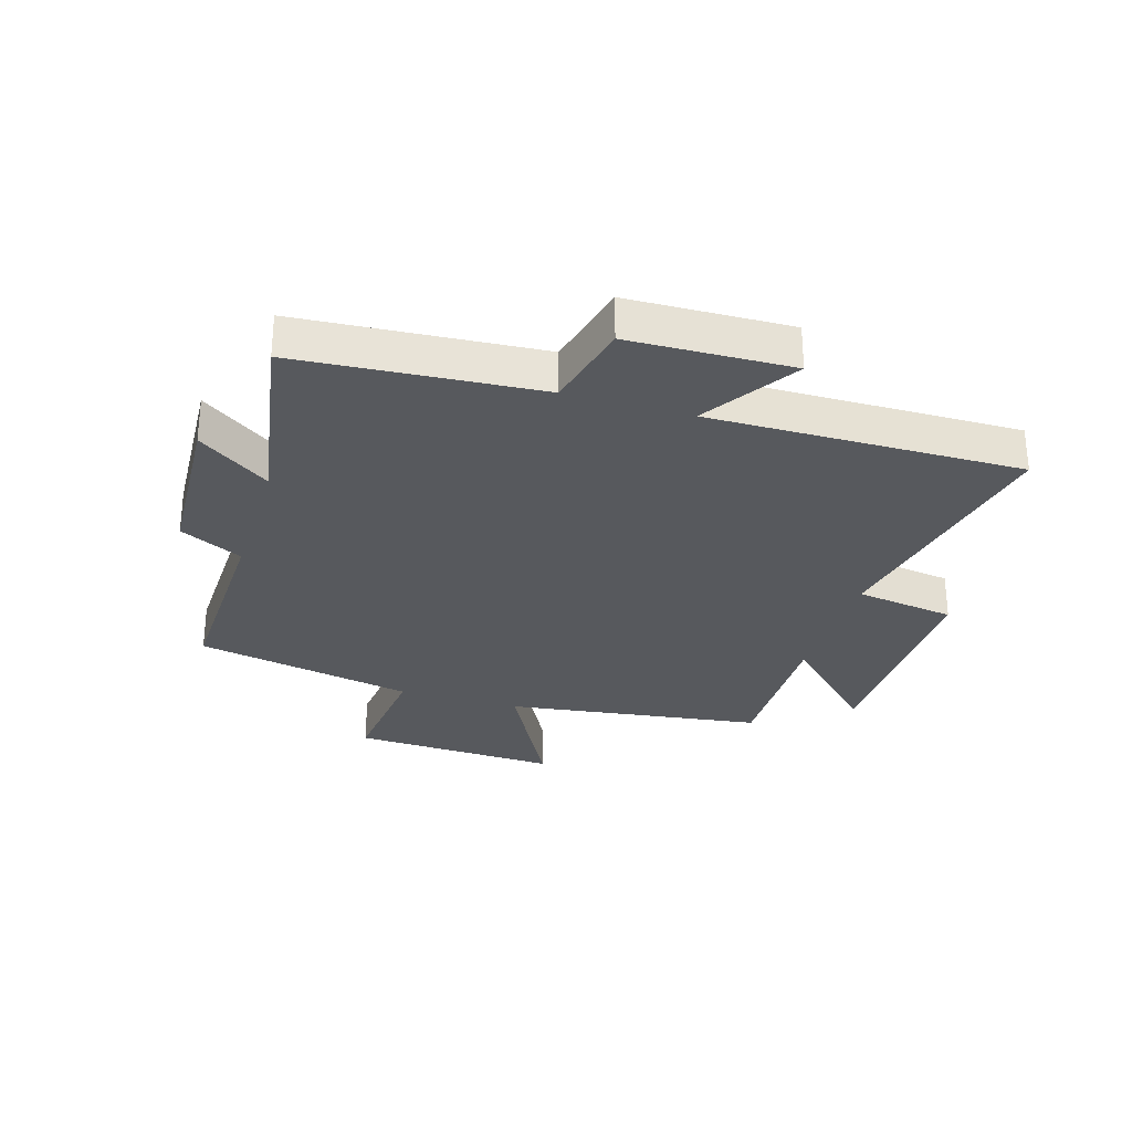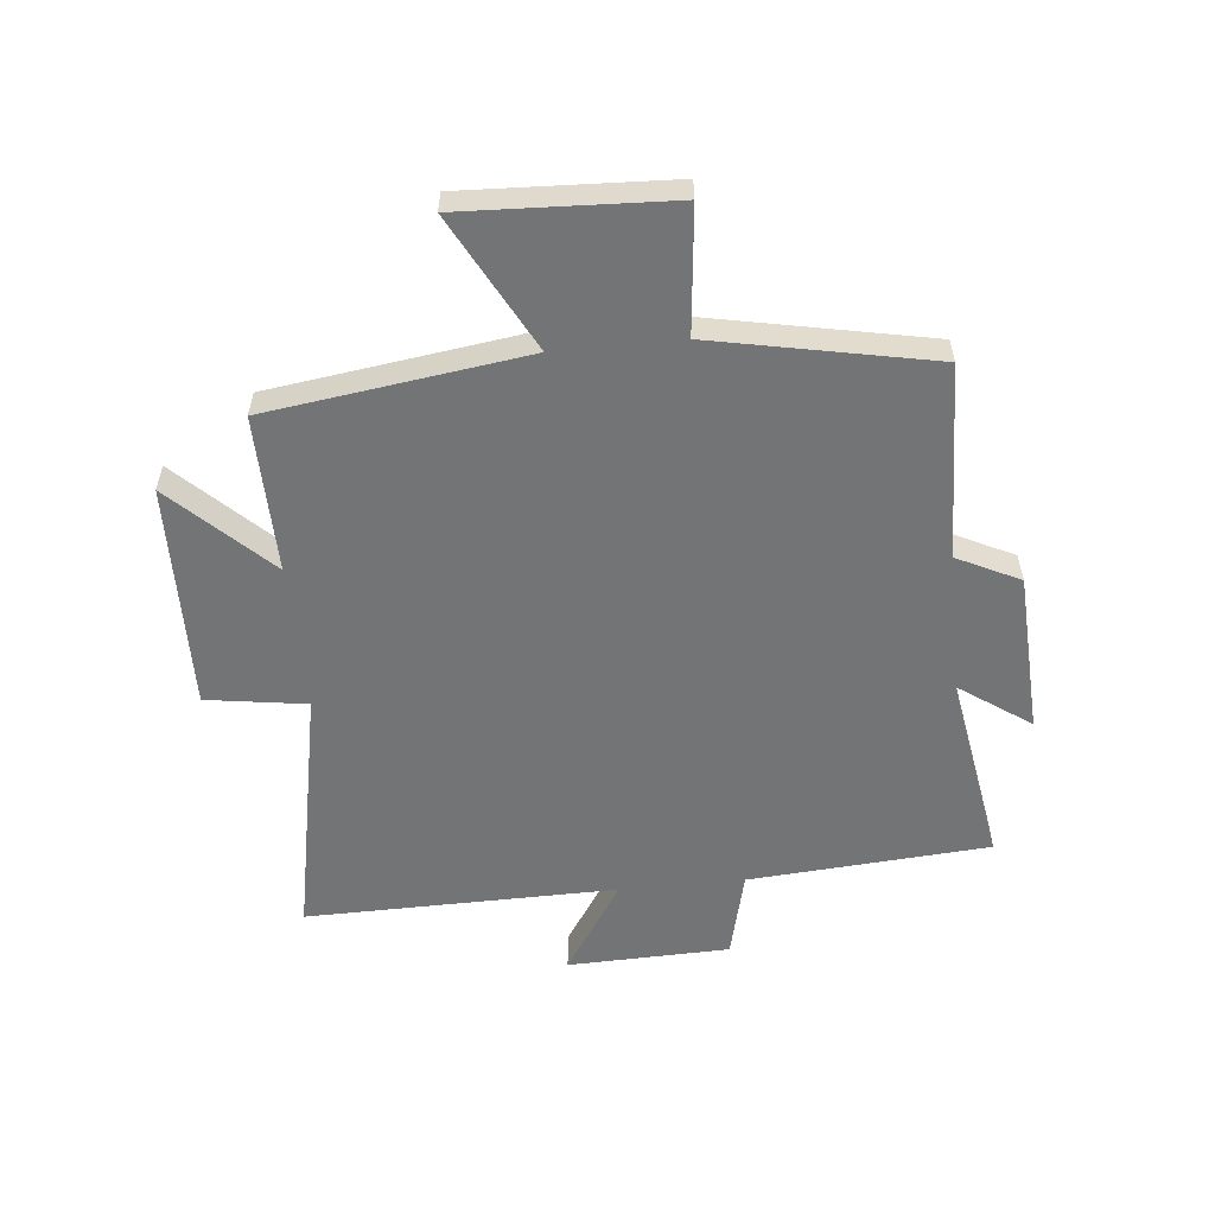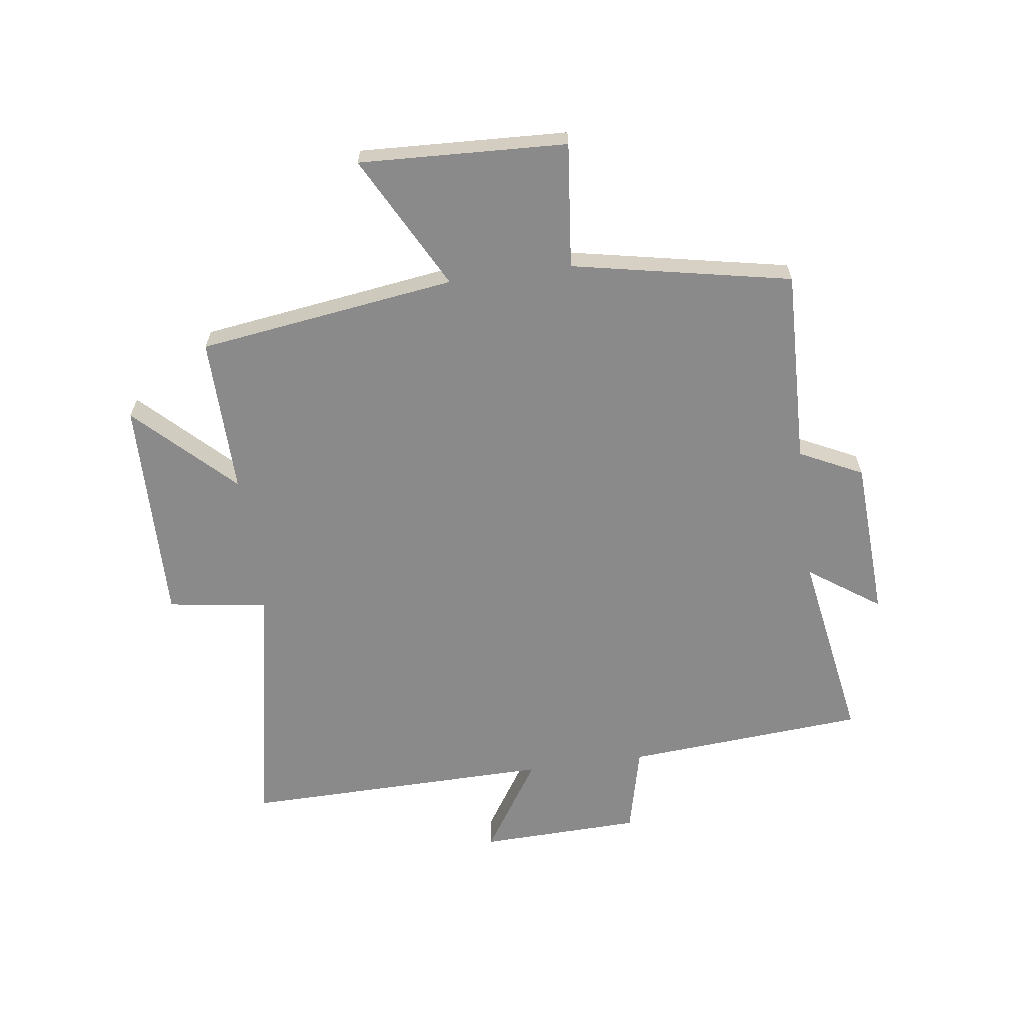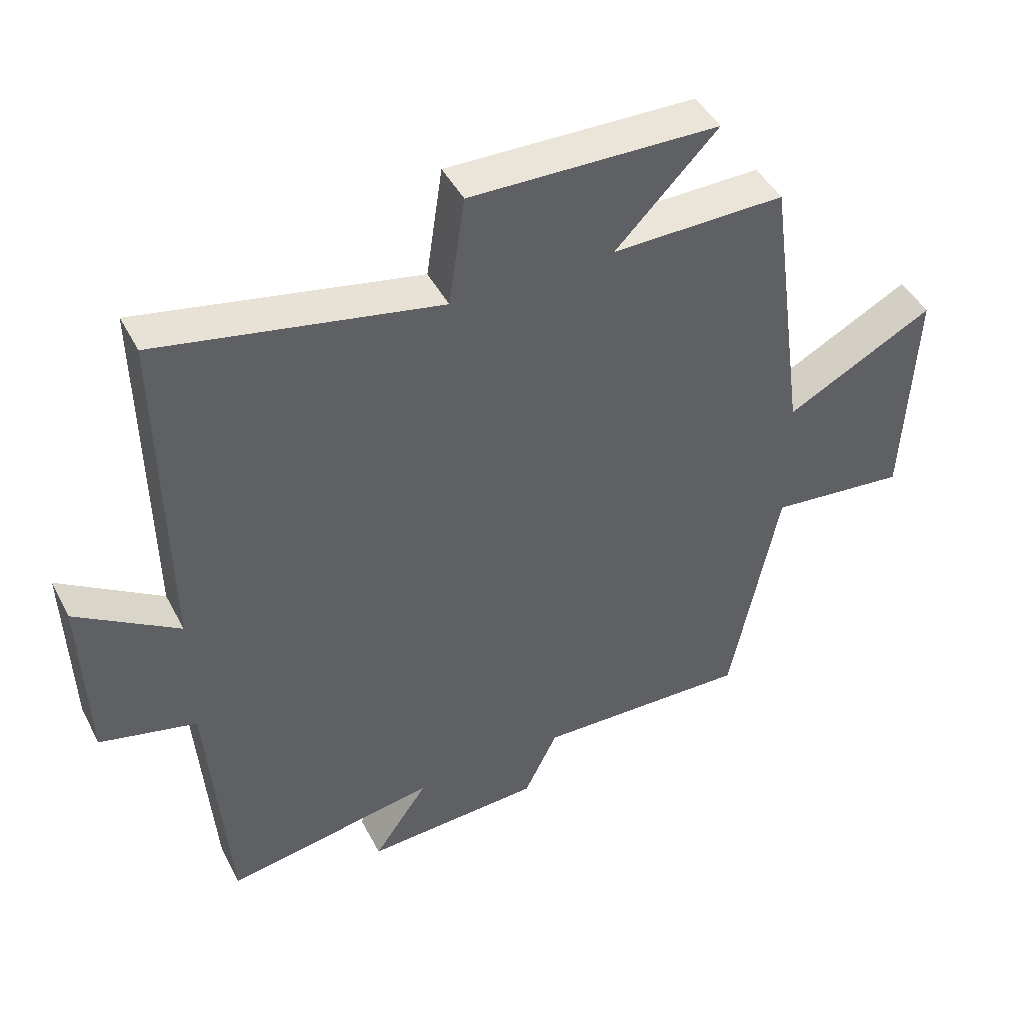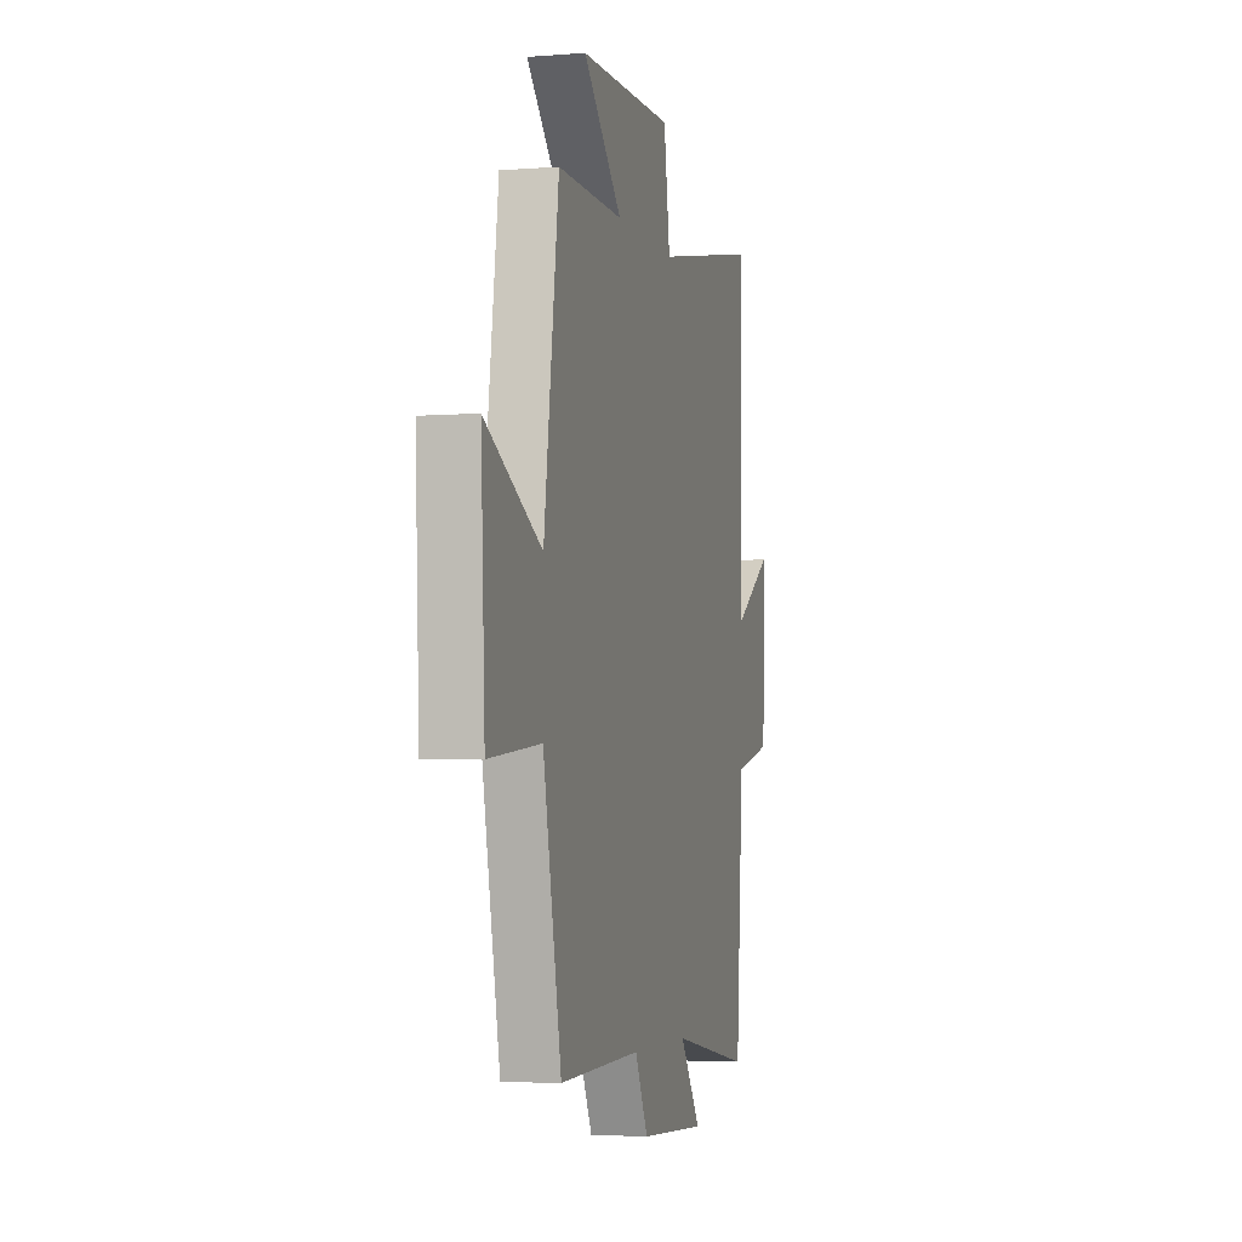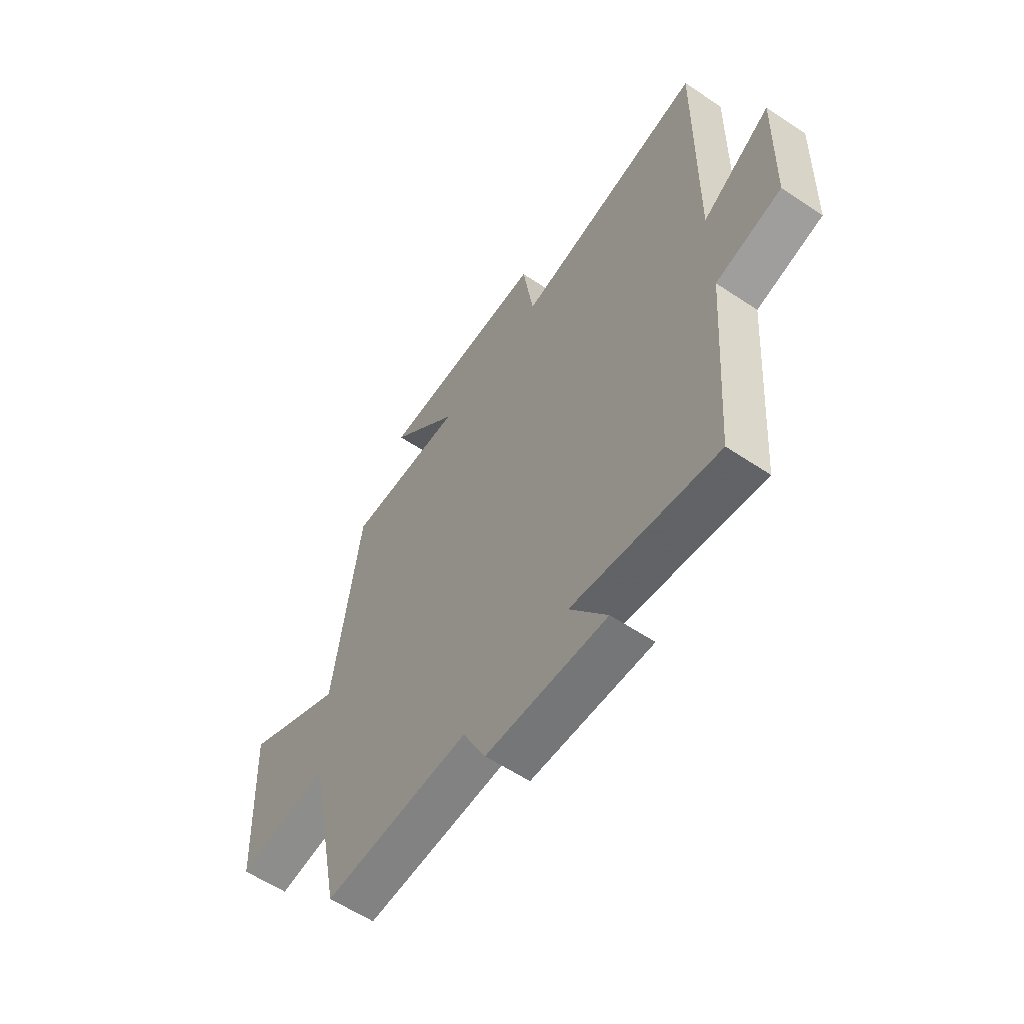
<metadata>
{"format":"obj","ext":"obj","renderer":"f3d","projection":"perspective","resolution":1024,"background":"white","views":[{"elev":-29.4,"azim":-106.9,"up":"+Y"},{"elev":-56.1,"azim":95.7,"up":"+Y"},{"elev":-63.6,"azim":97.8,"up":"+Y"},{"elev":45.1,"azim":-26.2,"up":"+Z"},{"elev":-4.0,"azim":104.7,"up":"+Z"},{"elev":-59.3,"azim":-124.5,"up":"+Z"}]}
</metadata>
<code>
v -0.47 0.07 -0.555
v -0.5 0.07 -0.149
v -0.649 0.07 -0.113
v -0.657 0.07 0.161
v -0.5 0.07 0.059
v -0.507 0.07 0.585
v -0.076 0.07 0.5
v -0.051 0.07 0.669
v 0.331 0.07 0.661
v 0.174 0.07 0.5
v 0.44 0.07 0.504
v 0.5 0.07 0.068
v 0.727 0.07 0.188
v 0.711 0.07 -0.162
v 0.5 0.07 -0.14
v 0.426 0.07 -0.51
v 0.097 0.07 -0.5
v 0.045 0.07 -0.606
v -0.227 0.07 -0.62
v -0.143 0.07 -0.5
v -0.47 0 -0.555
v -0.5 0 -0.149
v -0.649 0 -0.113
v -0.657 0 0.161
v -0.5 0 0.059
v -0.507 0 0.585
v -0.076 0 0.5
v -0.051 0 0.669
v 0.331 0 0.661
v 0.174 0 0.5
v 0.44 0 0.504
v 0.5 0 0.068
v 0.727 0 0.188
v 0.711 0 -0.162
v 0.5 0 -0.14
v 0.426 0 -0.51
v 0.097 0 -0.5
v 0.045 0 -0.606
v -0.227 0 -0.62
v -0.143 0 -0.5
f 17 18 19 20
f 15 16 17
f 15 17 20
f 12 13 14 15
f 20 1 2
f 15 20 2
f 12 15 2
f 11 12 2
f 10 11 2
f 7 8 9 10
f 5 6 7
f 10 2 3
f 7 10 3
f 5 7 3
f 3 4 5
f 40 39 38 37
f 37 36 35
f 40 37 35
f 35 34 33 32
f 22 21 40
f 22 40 35
f 22 35 32
f 22 32 31
f 22 31 30
f 30 29 28 27
f 27 26 25
f 23 22 30
f 23 30 27
f 23 27 25
f 25 24 23
f 1 21 22 2
f 2 22 23 3
f 3 23 24 4
f 4 24 25 5
f 5 25 26 6
f 6 26 27 7
f 7 27 28 8
f 8 28 29 9
f 9 29 30 10
f 10 30 31 11
f 11 31 32 12
f 12 32 33 13
f 13 33 34 14
f 14 34 35 15
f 15 35 36 16
f 16 36 37 17
f 17 37 38 18
f 18 38 39 19
f 19 39 40 20
f 20 40 21 1

</code>
